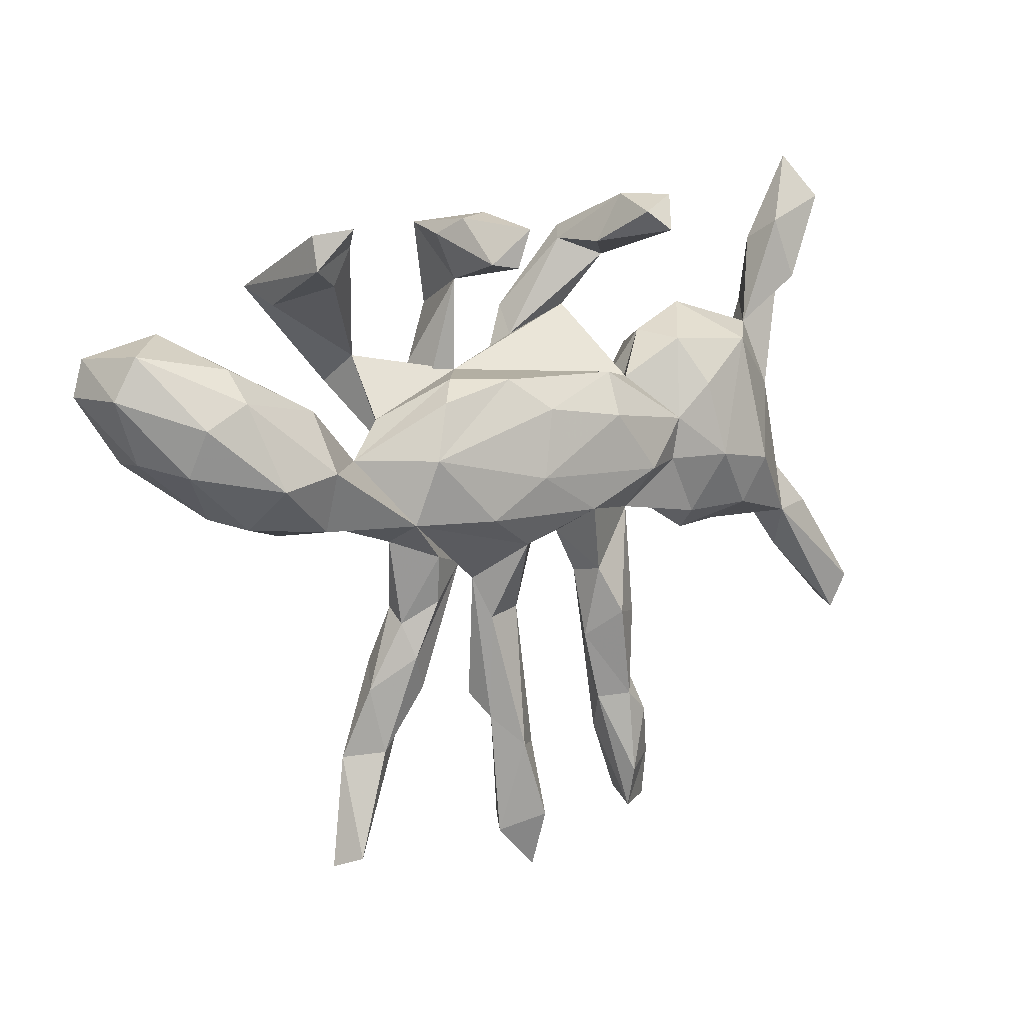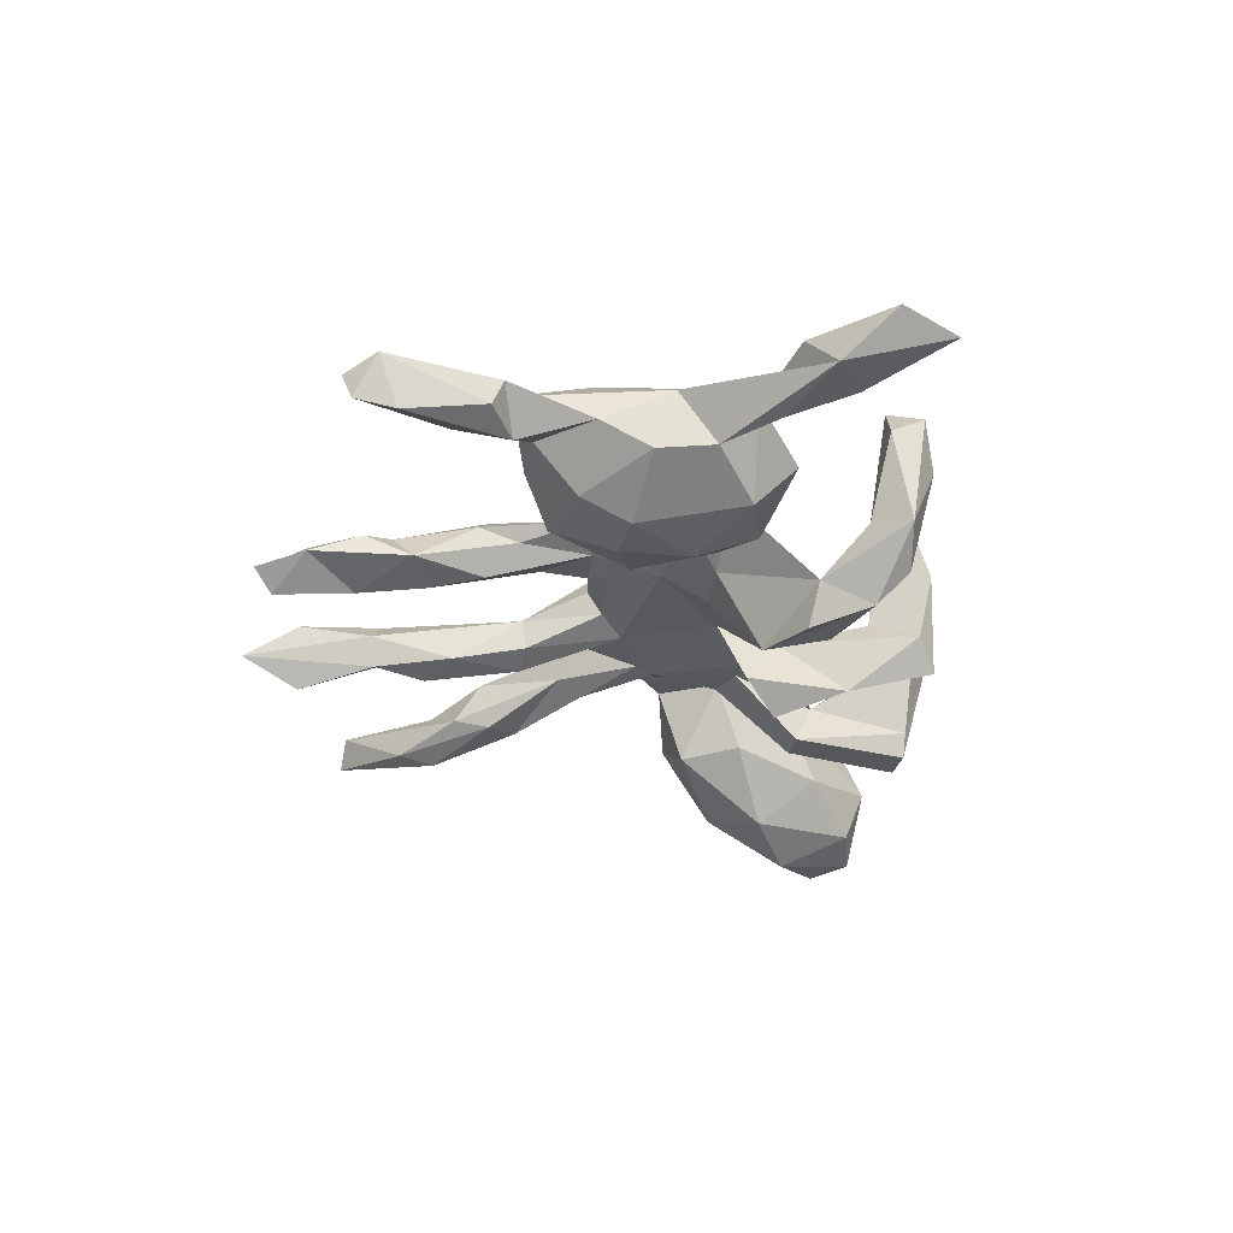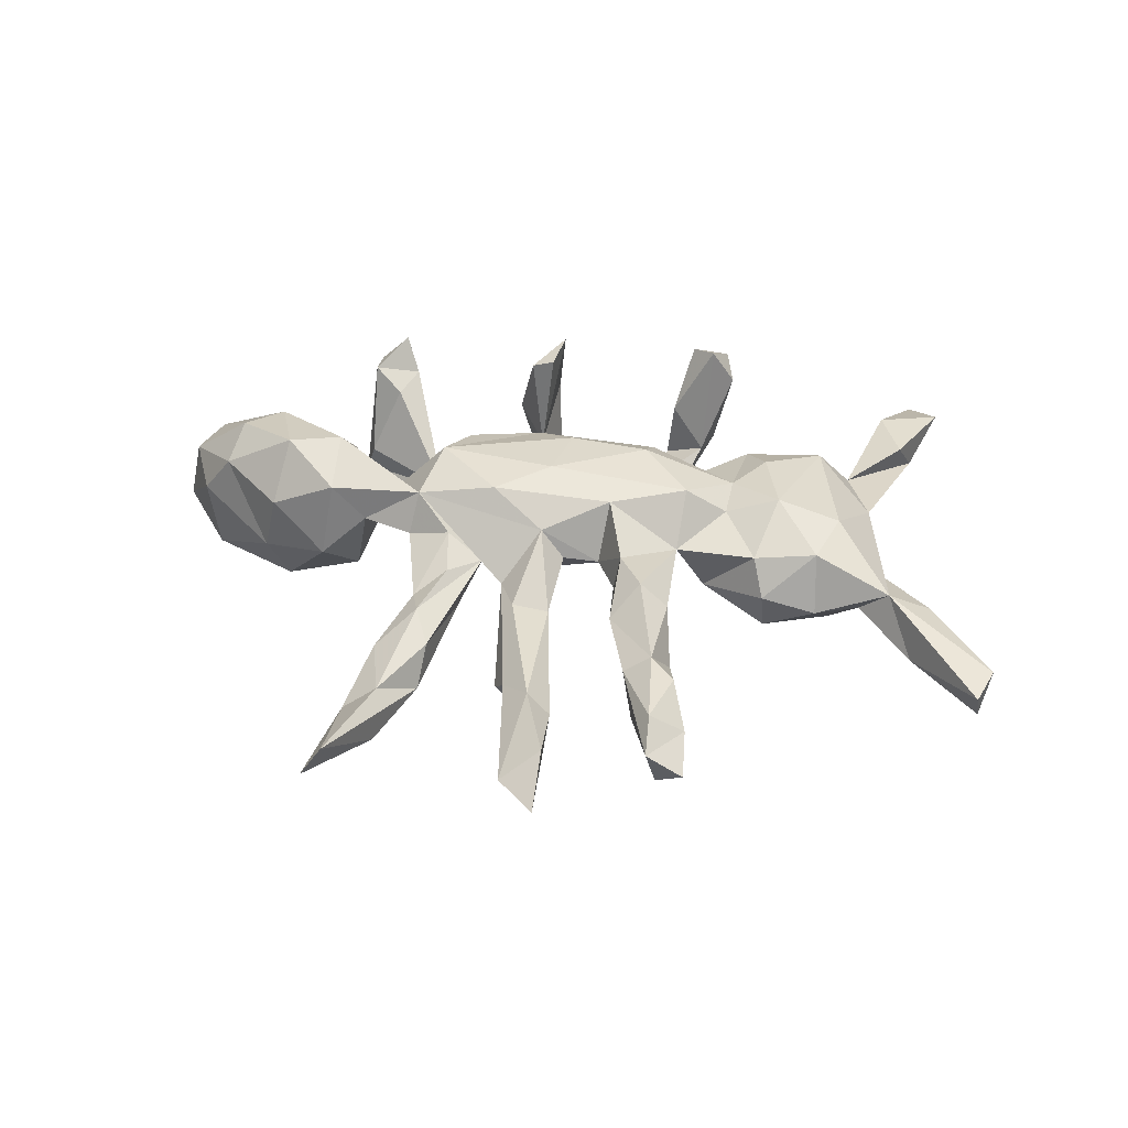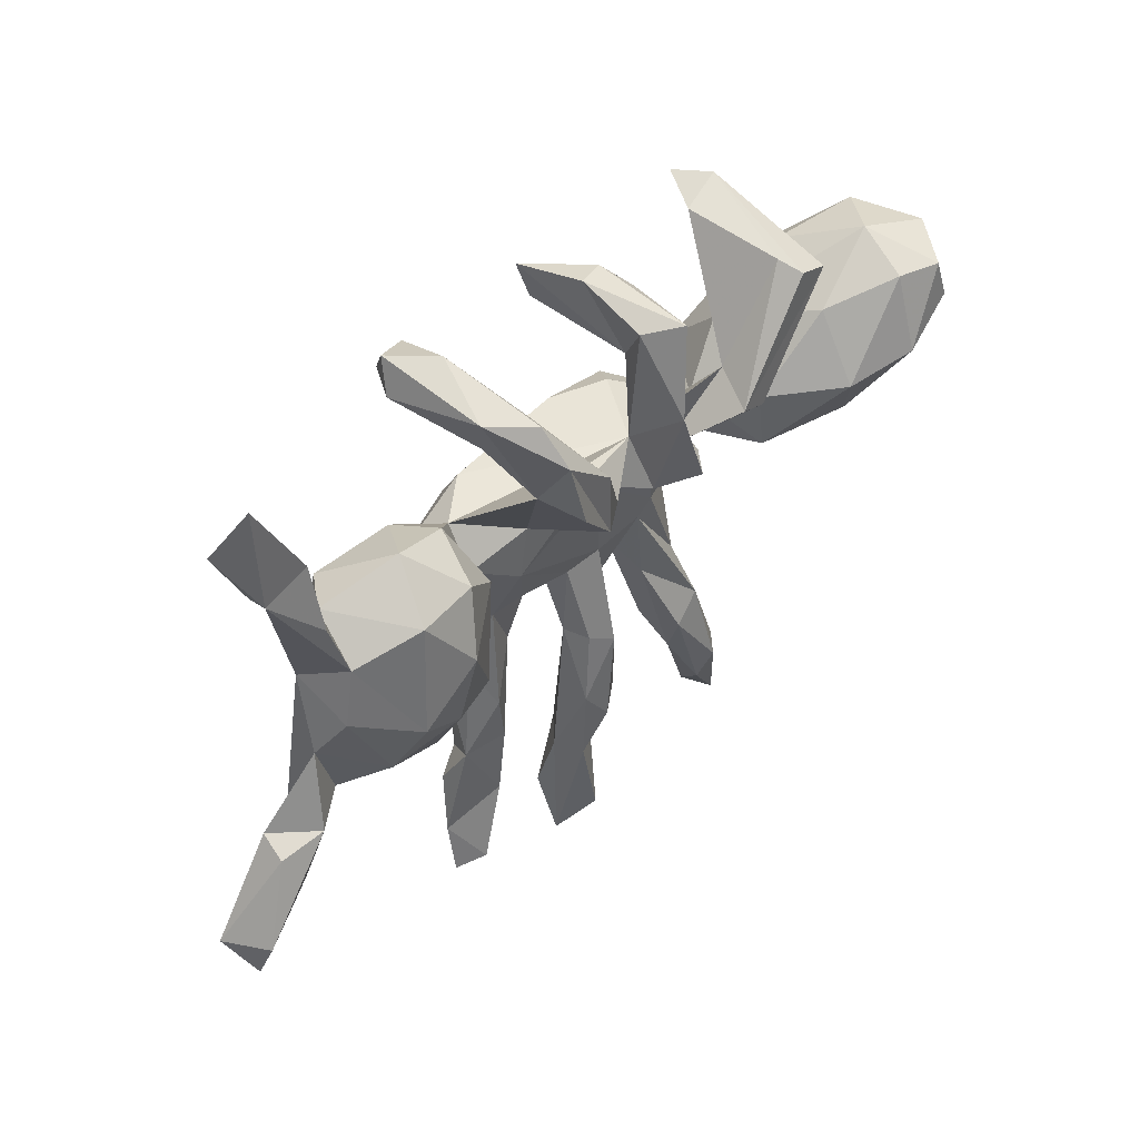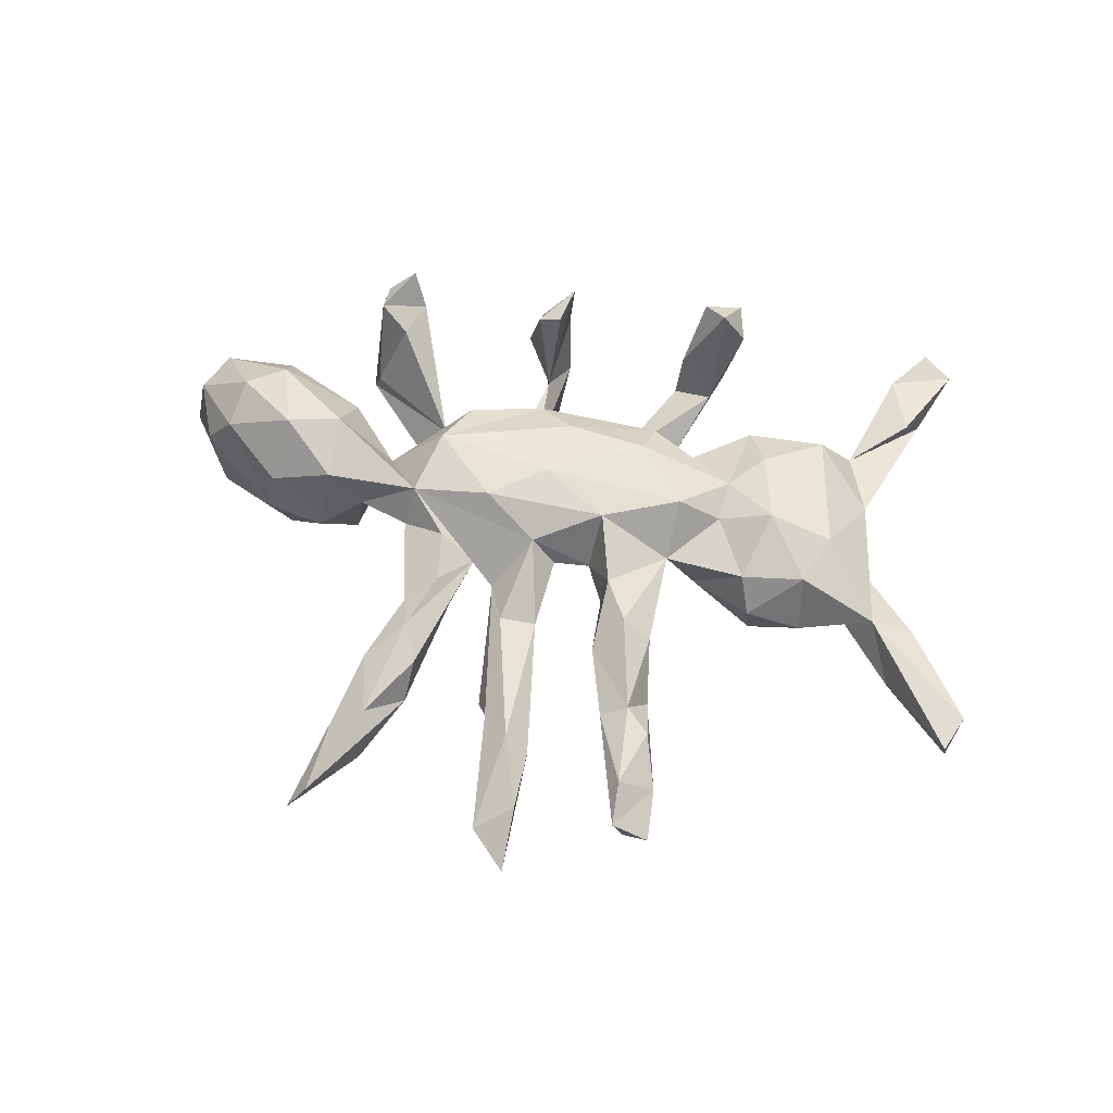
<metadata>
{"format":"obj","ext":"obj","renderer":"f3d","projection":"perspective","resolution":1024,"background":"white","views":[{"elev":5.4,"azim":-32.0,"up":"+Y"},{"elev":-32.8,"azim":103.2,"up":"+Z"},{"elev":36.4,"azim":9.6,"up":"+Z"},{"elev":50.2,"azim":133.1,"up":"+Y"},{"elev":54.9,"azim":13.3,"up":"+Z"}]}
</metadata>
<code>
v 0.2504 -0.5862 0.06153
v 0.2785 -0.4744 0.05223
v 0.2551 -0.6588 0.03368
v 0.31 -0.5628 0.01426
v 0.1853 -0.4451 0.03528
v 0.3185 -0.6509 -0.01118
v 0.8324 -0.2632 -0.02668
v 0.2697 -0.6356 -0.03843
v 0.08015 -0.7616 -0.02797
v 0.2341 -0.4374 0.06709
v 0.8076 -0.3278 -0.04045
v 0.714 -0.1037 -0.0184
v 0.2099 -0.5085 -0.01653
v 0.1916 -0.2775 0.1039
v 0.0779 -0.6576 0.01991
v 0.6362 -0.1176 0.01331
v 0.4958 -0.09106 0.06905
v 0.262 -0.3888 0.008657
v 0.8115 -0.308 -0.08931
v 0.144 -0.1953 0.0963
v 0.3821 -0.1036 0.058
v 0.5304 -0.006013 0.09231
v 0.1431 -0.3234 0.05305
v 0.008955 -0.6896 -0.02926
v -0.2965 -0.6975 0.002119
v 0.03612 -0.6687 -0.08462
v 0.1867 -0.3837 -0.009705
v 0.6849 -0.1956 -0.07264
v 0.2422 -0.2827 0.06272
v 0.7234 -0.1203 -0.06687
v 0.4144 0.005662 0.1193
v 0.2414 -0.01331 0.1336
v 0.02847 -0.5211 0.02679
v 0.04815 -0.5248 -0.06453
v 0.1066 -0.0811 0.1376
v -0.01433 -0.01971 0.1635
v 0.5837 0.1329 0.02088
v 0.06913 -0.5254 -0.01383
v 0.3779 0.1379 0.1133
v 0.3169 -0.001487 0.08555
v 0.1324 -0.2028 0.03118
v 0.1502 0.08667 0.1504
v 0.7969 -0.2407 -0.1101
v 0.1999 -0.2812 -0.01266
v 0.5819 -0.09471 -0.03894
v 0.6106 0.01508 -0.03453
v 0.0209 -0.2653 0.00891
v 0.5021 -0.1303 -0.03588
v -0.02432 -0.4701 -0.005683
v -0.04295 -0.2792 0.02824
v 0.2348 -0.08945 0.04981
v -0.01289 -0.1418 0.102
v -0.1114 -0.09125 0.1529
v 0.09259 -0.1283 0.03221
v 0.4783 0.2211 0.08503
v 0.6457 -0.1085 -0.07976
v 0.1575 0.1631 0.1066
v 0.2226 -0.2153 0.03317
v 0.3358 0.2219 0.07239
v 0.4025 -0.1405 -0.005774
v -0.2552 -0.09437 0.127
v -0.244 -0.5118 -0.008358
v -0.2081 -0.3386 0.04254
v 0.005962 0.101 0.1526
v -0.07764 -0.2066 0.01735
v -0.2286 0.01791 0.1588
v 0.321 0.07484 0.09971
v -0.2759 -0.3972 -0.006245
v -0.3307 -0.716 -0.04322
v -0.1734 -0.2378 0.05926
v -0.178 -0.3982 0.01098
v 0.009022 -0.2598 -0.04054
v -0.3066 -0.5219 -0.05299
v 0.1724 -0.101 0.02299
v -0.1866 -0.1558 0.08546
v 0.536 0.2523 0.01194
v 0.2318 0.1525 0.05294
v -0.1859 -0.4476 -0.05209
v 0.4063 -0.1168 -0.08336
v -0.06591 0.1537 0.1226
v 0.2423 0.417 0.1789
v -0.001595 -0.4479 -0.07526
v -0.1959 0.1153 0.1283
v 0.6332 0.339 0.03922
v -0.04803 -0.428 -0.04532
v 0.02929 -0.1448 0.04602
v -0.1202 -0.1719 0.0413
v -0.266 -0.5109 -0.09397
v 0.7004 0.4951 0.02579
v 0.2001 0.4496 0.1658
v 0.01081 -0.1228 0.008755
v 0.2653 0.4837 0.1402
v -0.4286 0.004755 0.169
v 0.03898 -0.3832 -0.06171
v -0.5227 -0.02183 0.1689
v 0.2425 0.08561 -0.000402
v -0.03371 -0.2836 -0.05945
v -0.2415 -0.5686 -0.07851
v -0.2687 -0.127 0.05435
v -0.2287 -0.2777 0.02511
v 0.5242 -0.03659 -0.1106
v 0.5804 0.09619 -0.08117
v -0.1926 -0.3831 -0.06987
v -0.06052 0.4133 0.1843
v -0.04852 -0.1029 -0.007156
v 0.2857 -0.06537 -0.04228
v -0.2326 -0.2504 -0.01113
v -0.07426 0.3461 0.1686
v 0.1177 -0.09063 0.009632
v -0.1525 -0.2439 -0.0123
v -0.4244 -0.09605 0.12
v 0.2836 0.4284 0.1132
v -0.2506 -0.3512 -0.05615
v 0.5743 0.4133 -0.02692
v -0.3607 -0.1019 0.06087
v -0.1415 -0.09697 -0.01025
v 0.2579 0.1302 -0.06408
v 0.6559 0.3943 -0.02728
v -0.1711 -0.07064 -0.01294
v 0.5908 0.4453 0.03863
v -0.3342 0.0161 0.04884
v -0.1618 0.1543 0.08238
v 0.1488 0.01097 -0.01987
v 0.2952 0.2375 -0.000824
v 0.326 -9e-06 -0.1218
v 0.5762 0.2955 -0.05504
v 0.1266 0.1031 -0.01376
v 0.2062 0.4859 0.0709
v -0.5433 -0.09134 0.0676
v -0.659 0.001216 0.0893
v -0.44 0.3386 0.124
v -0.07691 0.4466 0.05794
v 0.1865 0.286 -0.09447
v -0.4282 0.1057 0.08115
v 0.5514 0.1908 -0.06991
v 0.2299 0.3786 -0.02622
v 0.4025 0.29 -0.02358
v 0.6469 0.573 -0.009592
v 0.05254 0.07529 -0.02267
v -0.4424 0.3984 0.1112
v -0.3635 0.3813 0.09543
v 0.4792 0.0376 -0.1428
v 0.4426 0.2236 -0.1127
v -0.3898 0.4089 0.1586
v 0.331 0.2119 -0.09827
v -0.03508 0.07208 -0.0142
v -0.1311 0.1438 -0.04261
v -0.3881 0.315 0.08363
v -0.1172 0.3519 0.1529
v -0.3897 -0.06623 -0.07064
v -0.2326 0.03055 -0.02309
v -0.08217 0.168 -0.03753
v -0.645 0.08004 0.1303
v -0.2738 0.08446 0.01765
v 0.1686 0.3992 0.05076
v -0.1293 0.4346 0.07322
v 0.4065 -0.002545 -0.14
v -0.4467 -0.1139 -0.02085
v -0.5763 0.1235 0.1367
v 0.3718 0.1139 -0.1451
v -0.06202 0.1168 -0.1104
v 0.2466 0.4517 -0.04277
v 0.06832 0.23 -0.09001
v -0.1616 0.08088 -0.04306
v -0.5848 0.1781 0.08162
v -0.7638 0.1264 0.03177
v 0.156 0.4079 -0.06148
v -0.3835 0.04456 -0.06214
v -0.7301 0.1998 0.042
v -0.7168 0.02056 0.01071
v -0.2789 0.1951 -0.06057
v -0.1526 0.4086 0.02068
v 0.08537 0.1704 -0.1525
v -0.5692 -0.08103 -0.03907
v 0.03002 0.1652 -0.1163
v -0.1482 0.1503 -0.1265
v -0.2964 0.1489 -0.1353
v -0.09432 0.3302 -0.01574
v 0.1752 0.4332 -0.09364
v 0.1523 0.2586 -0.1633
v 0.07974 0.2839 -0.1443
v -0.515 0.1646 -0.07774
v 0.168 0.3729 -0.1456
v -0.0703 0.4198 -0.06469
v -0.2455 0.1719 -0.1382
v -0.1227 0.4339 -0.112
v -0.6956 0.01465 -0.1137
v -0.08029 0.2889 -0.1508
v -0.3966 0.3519 -0.0648
v -0.4425 0.2832 -0.04056
v -0.4963 0.05744 -0.1646
v -0.4659 0.3163 -0.1054
v -0.1121 0.1542 -0.1676
v -0.4063 0.3442 -0.1103
v -0.657 0.2356 -0.04472
v -0.5368 -0.04696 -0.1282
v -0.6171 0.07676 -0.1975
v -0.7756 0.195 -0.07857
v -0.789 0.1311 -0.08348
v -0.7114 0.1911 -0.1638
v -0.6315 0.2027 -0.1433
v -0.7276 0.1173 -0.1742
f 147 178 176
f 193 176 178
f 171 190 192
f 131 192 190
f 177 171 192
f 188 193 178
f 146 176 193
f 191 196 197
f 187 197 196
f 201 191 197
f 150 196 191
f 174 187 196
f 202 197 187
f 188 186 184
f 132 184 186
f 152 188 184
f 178 186 188
f 161 193 188
f 172 186 178
f 185 177 192
f 151 171 177
f 164 177 185
f 194 185 192
f 182 168 191
f 150 191 168
f 201 182 191
f 134 168 182
f 195 182 201
f 189 171 185
f 164 185 171
f 194 189 185
f 141 171 189
f 140 189 194
f 140 194 192
f 187 170 199
f 166 199 170
f 202 187 199
f 174 170 187
f 200 202 199
f 148 131 190
f 140 192 131
f 134 182 195
f 200 195 201
f 141 189 140
f 198 166 169
f 153 169 166
f 195 198 169
f 199 166 198
f 165 195 169
f 200 198 195
f 199 198 200
f 200 201 197
f 200 197 202
f 31 22 55
f 37 55 22
f 39 31 55
f 17 22 31
f 16 37 22
f 76 55 37
f 35 20 51
f 14 51 20
f 54 20 35
f 16 22 17
f 21 17 31
f 20 23 14
f 10 14 23
f 41 23 20
f 29 51 14
f 10 29 14
f 58 51 29
f 60 17 21
f 106 60 21
f 48 17 60
f 40 21 31
f 48 16 17
f 58 29 18
f 10 18 29
f 44 58 18
f 28 16 45
f 48 45 16
f 23 5 10
f 1 10 5
f 27 5 23
f 2 18 10
f 33 24 15
f 9 15 24
f 38 33 15
f 49 24 33
f 9 38 15
f 47 33 38
f 27 13 5
f 3 5 13
f 18 13 27
f 2 4 18
f 13 18 4
f 1 4 2
f 1 2 10
f 46 16 12
f 7 12 16
f 11 7 16
f 3 13 8
f 4 8 13
f 28 11 16
f 19 11 28
f 19 7 11
f 26 9 24
f 49 26 24
f 34 38 9
f 6 8 4
f 43 19 28
f 43 7 19
f 30 7 43
f 34 9 26
f 3 8 6
f 1 5 3
f 4 1 3
f 30 12 7
f 6 4 3
f 83 66 80
f 64 80 66
f 122 83 80
f 121 66 83
f 67 40 31
f 51 21 40
f 32 35 51
f 36 35 32
f 40 32 51
f 101 45 48
f 79 48 60
f 44 41 74
f 54 74 41
f 58 44 74
f 27 41 44
f 41 27 23
f 18 27 44
f 47 50 33
f 49 33 50
f 52 50 47
f 65 49 50
f 56 46 12
f 37 16 46
f 51 106 21
f 79 60 106
f 74 51 58
f 54 41 20
f 102 37 46
f 117 106 51
f 123 51 74
f 52 54 35
f 67 32 40
f 53 52 35
f 86 54 52
f 47 86 52
f 109 54 86
f 65 50 52
f 91 86 47
f 115 61 111
f 93 111 61
f 158 115 111
f 99 61 115
f 121 99 115
f 75 61 99
f 36 64 66
f 57 80 64
f 42 57 64
f 152 80 57
f 36 42 64
f 67 57 42
f 77 152 57
f 67 77 57
f 133 152 77
f 120 84 89
f 118 89 84
f 138 120 89
f 76 84 120
f 87 61 75
f 59 77 67
f 124 77 59
f 137 124 59
f 96 77 124
f 39 59 67
f 59 39 55
f 137 59 55
f 76 137 55
f 118 84 76
f 114 76 120
f 100 75 99
f 107 100 99
f 70 75 100
f 87 75 70
f 63 70 100
f 65 61 87
f 37 118 76
f 63 87 70
f 61 53 66
f 36 66 53
f 121 61 66
f 35 36 53
f 52 53 61
f 116 65 87
f 52 61 65
f 73 69 25
f 98 25 69
f 88 69 73
f 62 73 25
f 78 62 25
f 98 78 25
f 71 62 78
f 82 49 85
f 65 85 49
f 94 38 34
f 82 94 34
f 47 38 94
f 72 47 94
f 28 45 56
f 46 56 45
f 43 28 56
f 12 30 56
f 43 56 30
f 34 26 49
f 82 34 49
f 158 111 129
f 95 129 111
f 174 158 129
f 150 115 158
f 163 152 133
f 175 152 163
f 42 32 67
f 67 31 39
f 36 32 42
f 97 94 82
f 97 82 85
f 88 98 69
f 103 98 88
f 103 78 98
f 113 88 73
f 101 46 45
f 79 101 48
f 157 101 79
f 97 72 94
f 91 47 72
f 127 133 77
f 138 89 118
f 139 127 123
f 96 123 127
f 146 139 123
f 173 127 139
f 96 127 77
f 173 133 127
f 145 124 137
f 138 114 120
f 126 76 114
f 118 126 114
f 138 118 114
f 119 107 99
f 121 119 99
f 116 107 119
f 68 100 107
f 119 105 116
f 65 116 105
f 146 105 119
f 146 123 105
f 91 105 123
f 51 123 96
f 117 96 124
f 145 117 124
f 51 96 117
f 143 76 135
f 126 135 76
f 142 143 135
f 137 76 143
f 118 135 126
f 110 116 87
f 91 109 86
f 123 109 91
f 74 54 109
f 123 74 109
f 68 63 100
f 62 63 68
f 113 68 107
f 110 87 71
f 63 71 87
f 78 110 71
f 62 71 63
f 97 65 105
f 105 91 72
f 101 102 46
f 135 37 102
f 113 73 68
f 62 68 73
f 103 110 78
f 97 85 65
f 125 79 106
f 105 72 97
f 143 145 137
f 160 145 143
f 142 160 143
f 117 145 160
f 160 125 117
f 106 117 125
f 157 125 160
f 147 146 119
f 151 119 121
f 146 173 139
f 175 173 146
f 152 146 161
f 193 161 146
f 151 147 119
f 176 146 147
f 154 151 121
f 121 115 150
f 196 150 158
f 136 163 133
f 175 146 152
f 152 147 164
f 151 164 147
f 171 152 164
f 177 164 151
f 171 151 154
f 168 121 150
f 154 121 122
f 83 122 121
f 152 154 122
f 80 152 122
f 171 154 152
f 79 125 157
f 142 157 160
f 101 157 142
f 102 142 135
f 156 149 104
f 108 104 149
f 132 156 104
f 172 149 156
f 149 178 108
f 104 108 178
f 153 95 159
f 93 159 95
f 169 153 159
f 130 95 153
f 159 93 134
f 121 134 93
f 165 159 134
f 111 93 95
f 155 90 128
f 92 128 90
f 167 155 128
f 81 90 155
f 162 128 92
f 112 162 92
f 179 128 162
f 81 112 92
f 136 162 112
f 81 92 90
f 129 95 130
f 174 129 130
f 61 121 93
f 168 134 121
f 155 136 81
f 112 81 136
f 167 136 155
f 133 162 136
f 132 104 178
f 178 149 172
f 179 167 128
f 181 167 179
f 170 174 130
f 166 170 130
f 183 179 162
f 147 152 178
f 184 178 152
f 163 167 181
f 175 163 181
f 136 167 163
f 183 162 133
f 196 158 174
f 188 152 161
f 132 178 184
f 165 134 195
f 156 132 186
f 172 156 186
f 171 141 148
f 131 148 141
f 190 171 148
f 144 141 140
f 159 165 169
f 181 173 175
f 180 133 173
f 183 133 180
f 144 140 131
f 141 144 131
f 166 130 153
f 113 107 116
f 110 113 116
f 37 135 118
f 103 113 110
f 88 113 103
f 101 142 102
f 183 180 173
f 181 183 173
f 179 183 181

</code>
